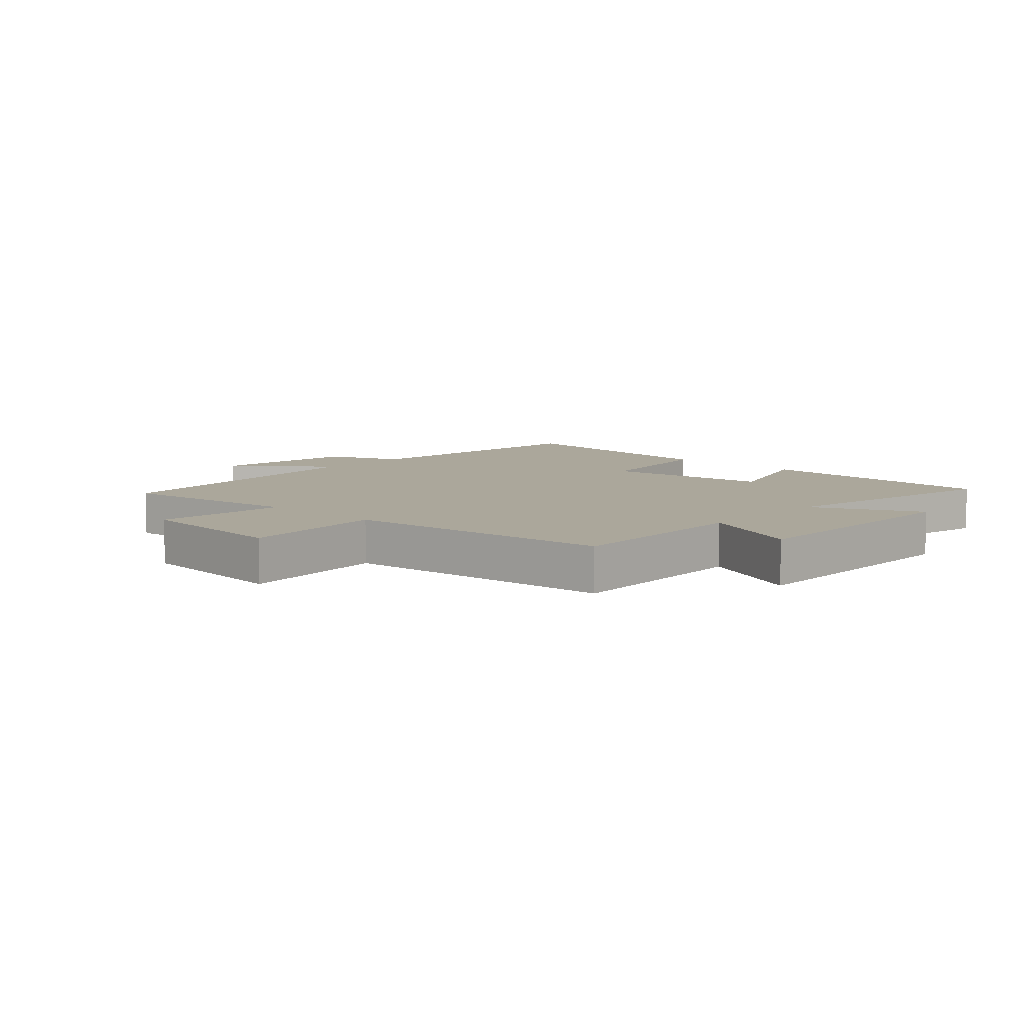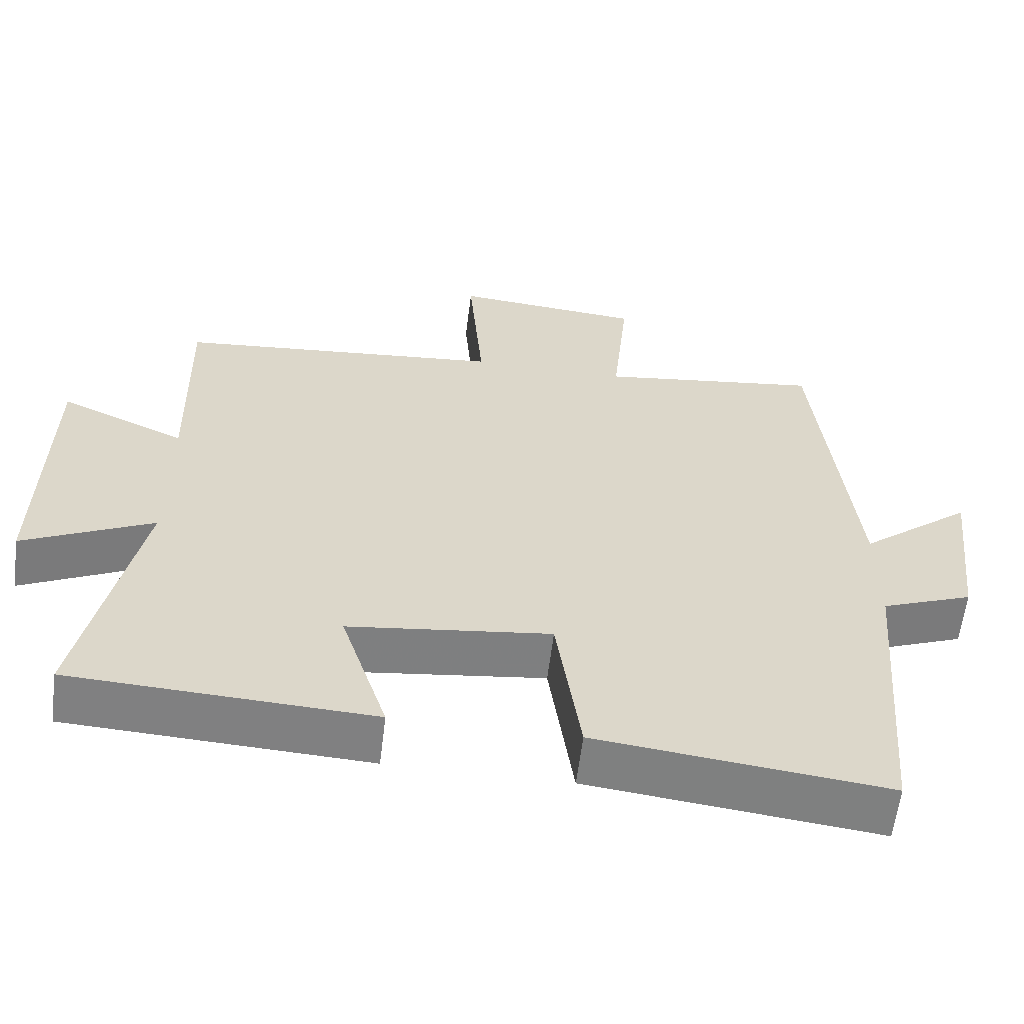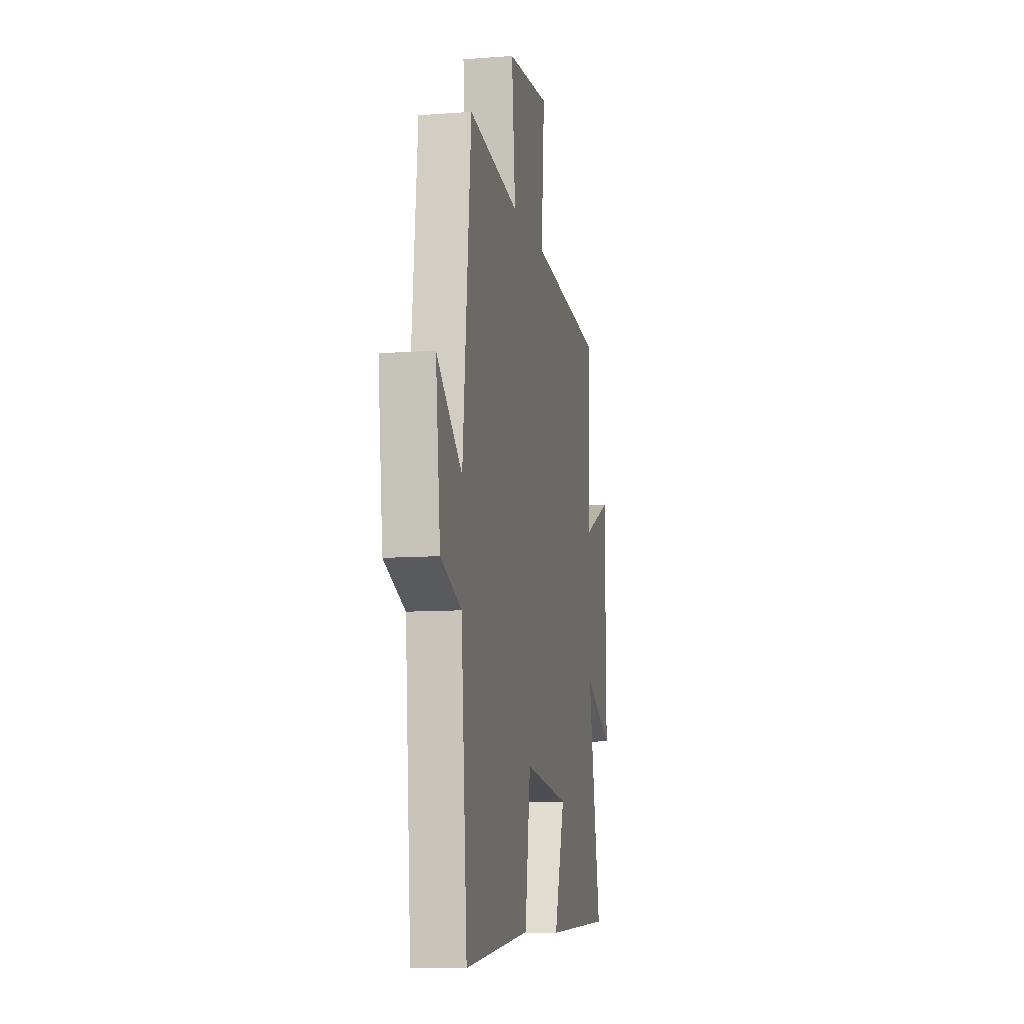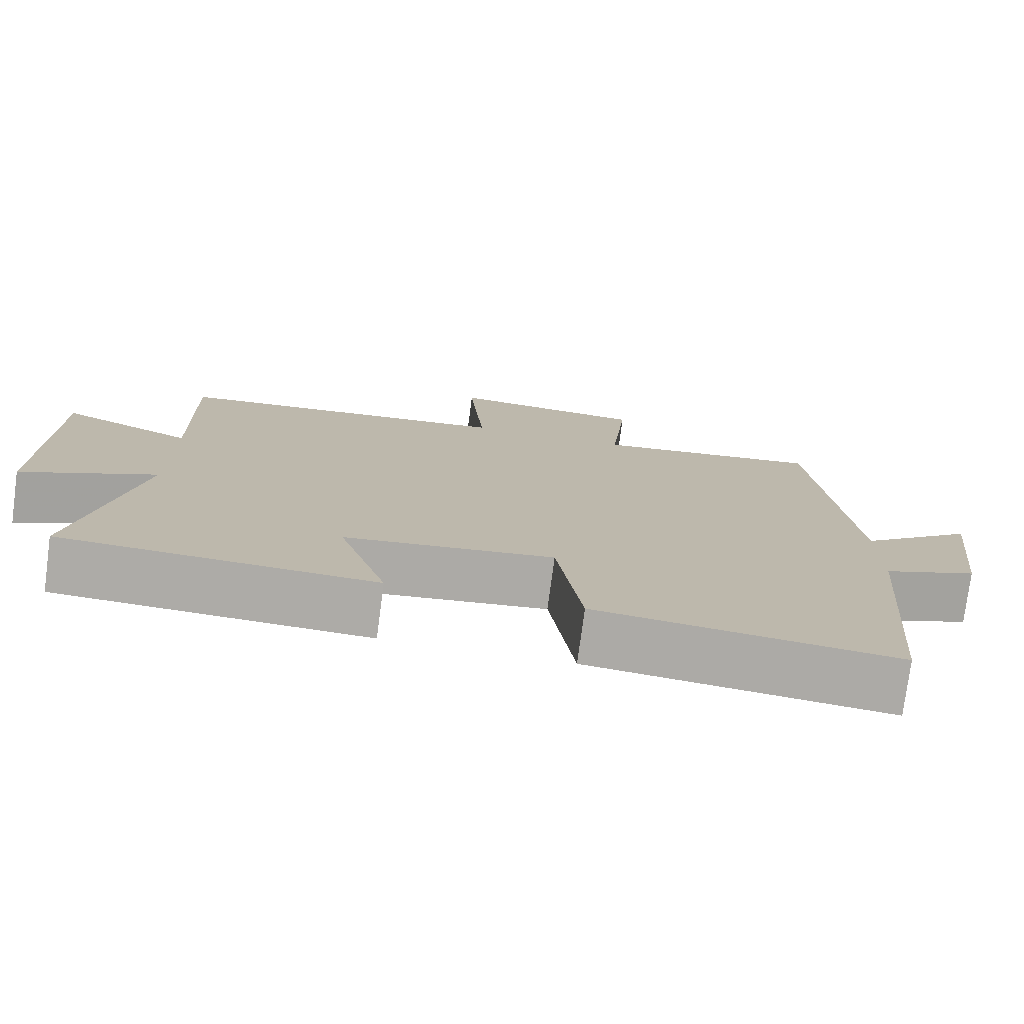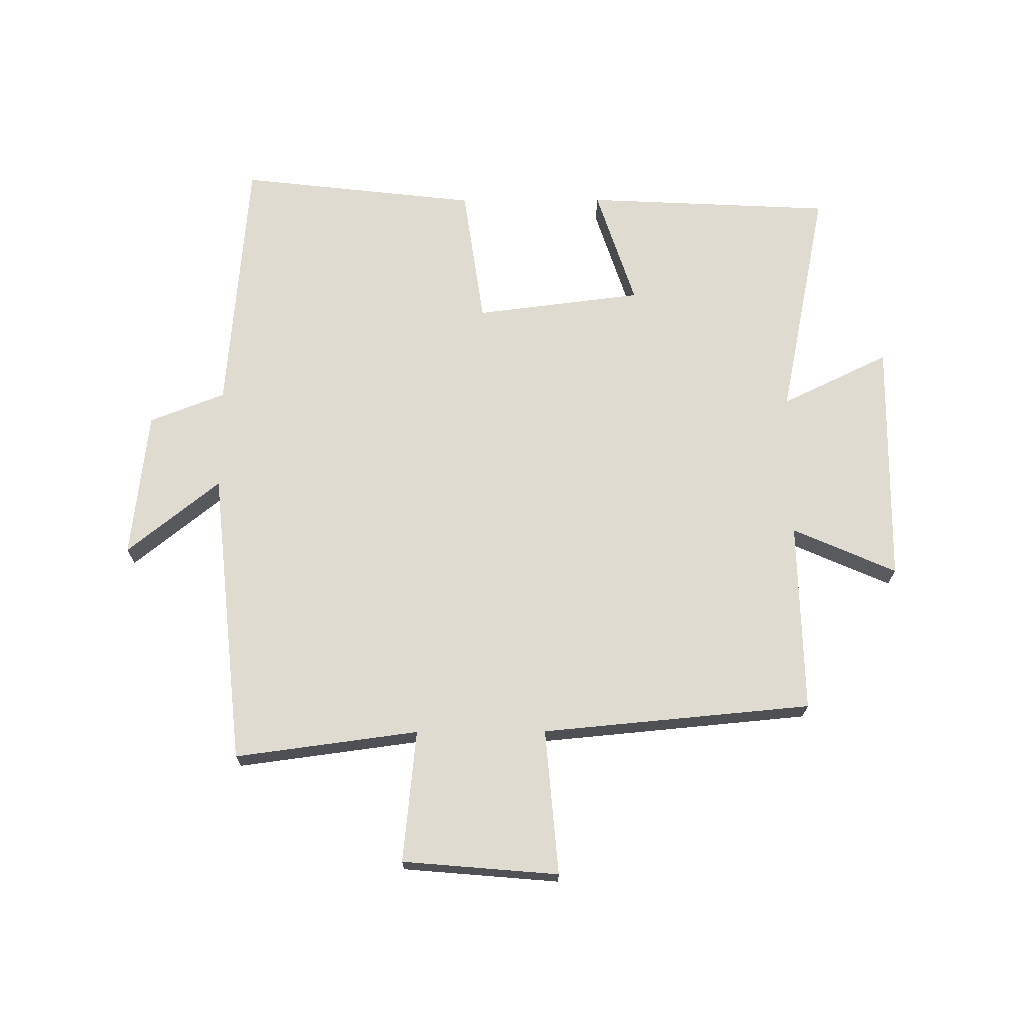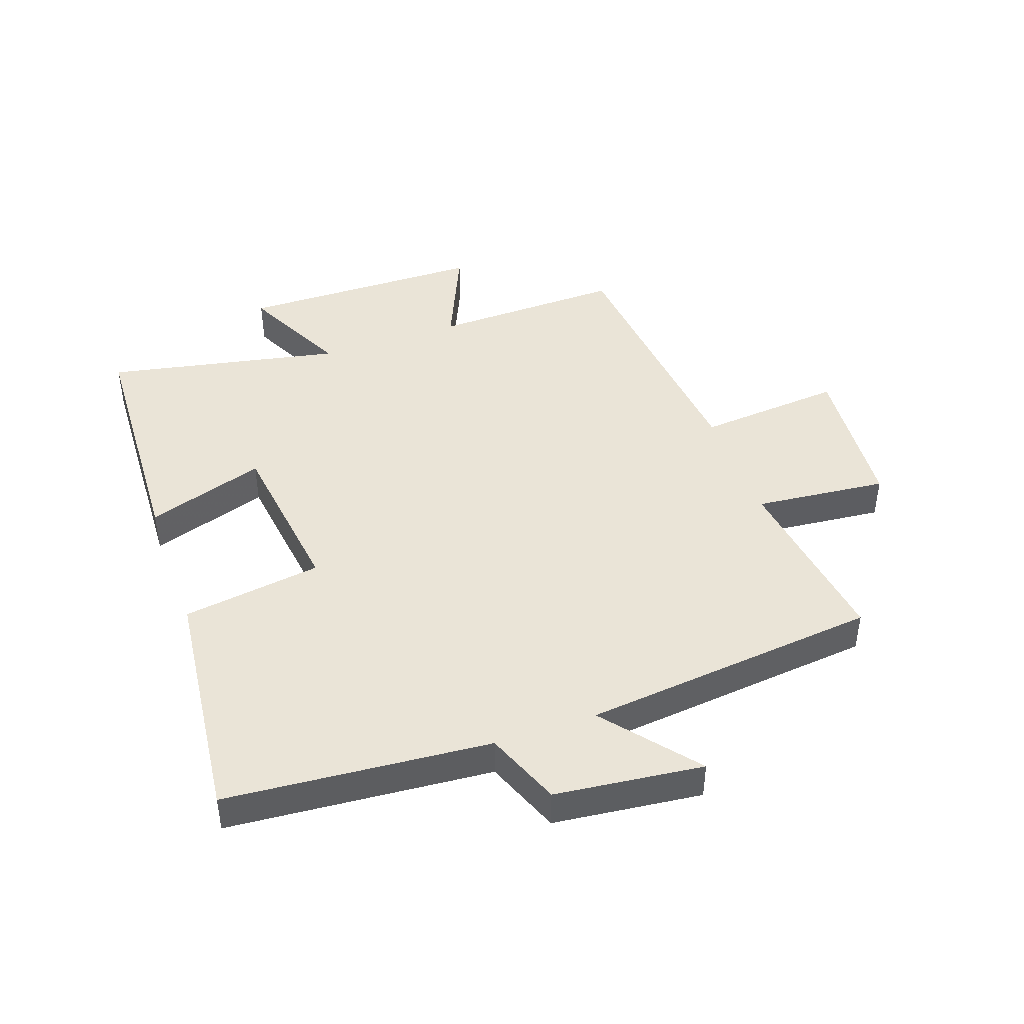
<metadata>
{"format":"obj","ext":"obj","renderer":"f3d","projection":"perspective","resolution":1024,"background":"white","views":[{"elev":8.1,"azim":42.5,"up":"+Y"},{"elev":-60.1,"azim":173.0,"up":"+Z"},{"elev":-9.9,"azim":-79.2,"up":"+Z"},{"elev":-76.5,"azim":172.5,"up":"+Z"},{"elev":70.1,"azim":-0.3,"up":"+Y"},{"elev":43.8,"azim":-109.6,"up":"+Y"}]}
</metadata>
<code>
v 0.578 0.07 -0.48
v 0.172 0.07 -0.5
v 0.235 0.07 -0.306
v -0.039 0.07 -0.272
v -0.072 0.07 -0.5
v -0.464 0.07 -0.545
v -0.5 0.07 -0.114
v -0.624 0.07 -0.066
v -0.652 0.07 0.176
v -0.5 0.07 0.054
v -0.45 0.07 0.54
v -0.149 0.07 0.5
v -0.171 0.07 0.717
v 0.085 0.07 0.739
v 0.065 0.07 0.5
v 0.507 0.07 0.459
v 0.5 0.07 0.146
v 0.67 0.07 0.221
v 0.676 0.07 -0.181
v 0.5 0.07 -0.096
v 0.578 0 -0.48
v 0.172 0 -0.5
v 0.235 0 -0.306
v -0.039 0 -0.272
v -0.072 0 -0.5
v -0.464 0 -0.545
v -0.5 0 -0.114
v -0.624 0 -0.066
v -0.652 0 0.176
v -0.5 0 0.054
v -0.45 0 0.54
v -0.149 0 0.5
v -0.171 0 0.717
v 0.085 0 0.739
v 0.065 0 0.5
v 0.507 0 0.459
v 0.5 0 0.146
v 0.67 0 0.221
v 0.676 0 -0.181
v 0.5 0 -0.096
f 17 18 19 20
f 15 16 17
f 15 17 20
f 12 13 14 15
f 12 15 20 1
f 10 11 12
f 7 8 9 10
f 4 5 6 7
f 3 4 7 10
f 1 2 3
f 12 1 3
f 3 10 12
f 40 39 38 37
f 37 36 35
f 40 37 35
f 35 34 33 32
f 21 40 35 32
f 32 31 30
f 30 29 28 27
f 27 26 25 24
f 30 27 24 23
f 23 22 21
f 23 21 32
f 32 30 23
f 1 21 22 2
f 2 22 23 3
f 3 23 24 4
f 4 24 25 5
f 5 25 26 6
f 6 26 27 7
f 7 27 28 8
f 8 28 29 9
f 9 29 30 10
f 10 30 31 11
f 11 31 32 12
f 12 32 33 13
f 13 33 34 14
f 14 34 35 15
f 15 35 36 16
f 16 36 37 17
f 17 37 38 18
f 18 38 39 19
f 19 39 40 20
f 20 40 21 1

</code>
